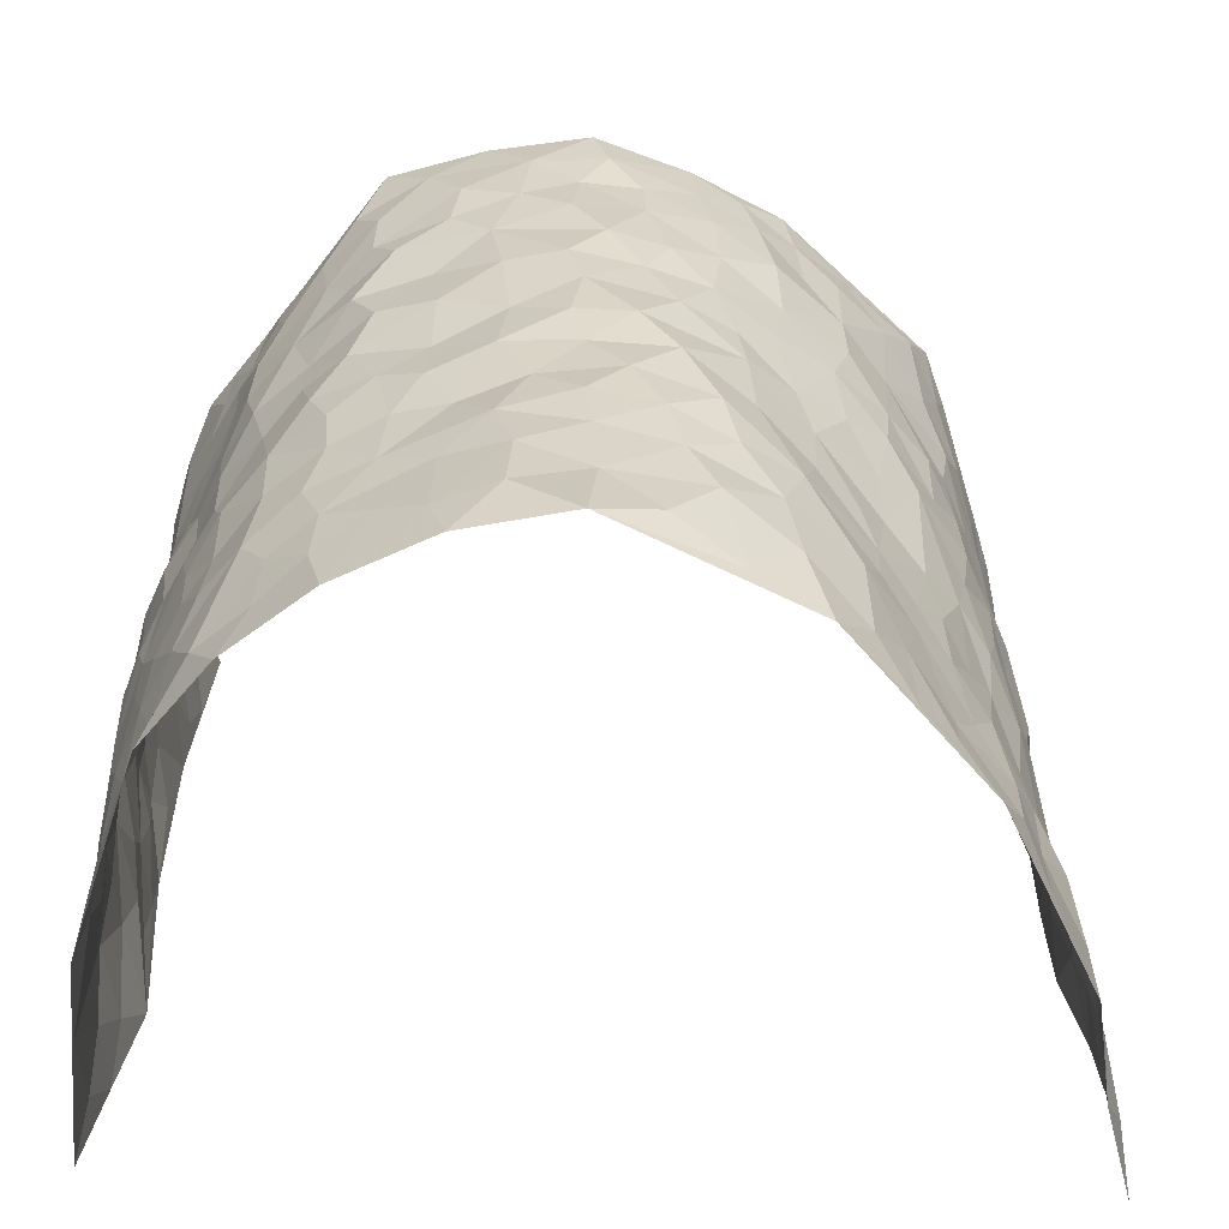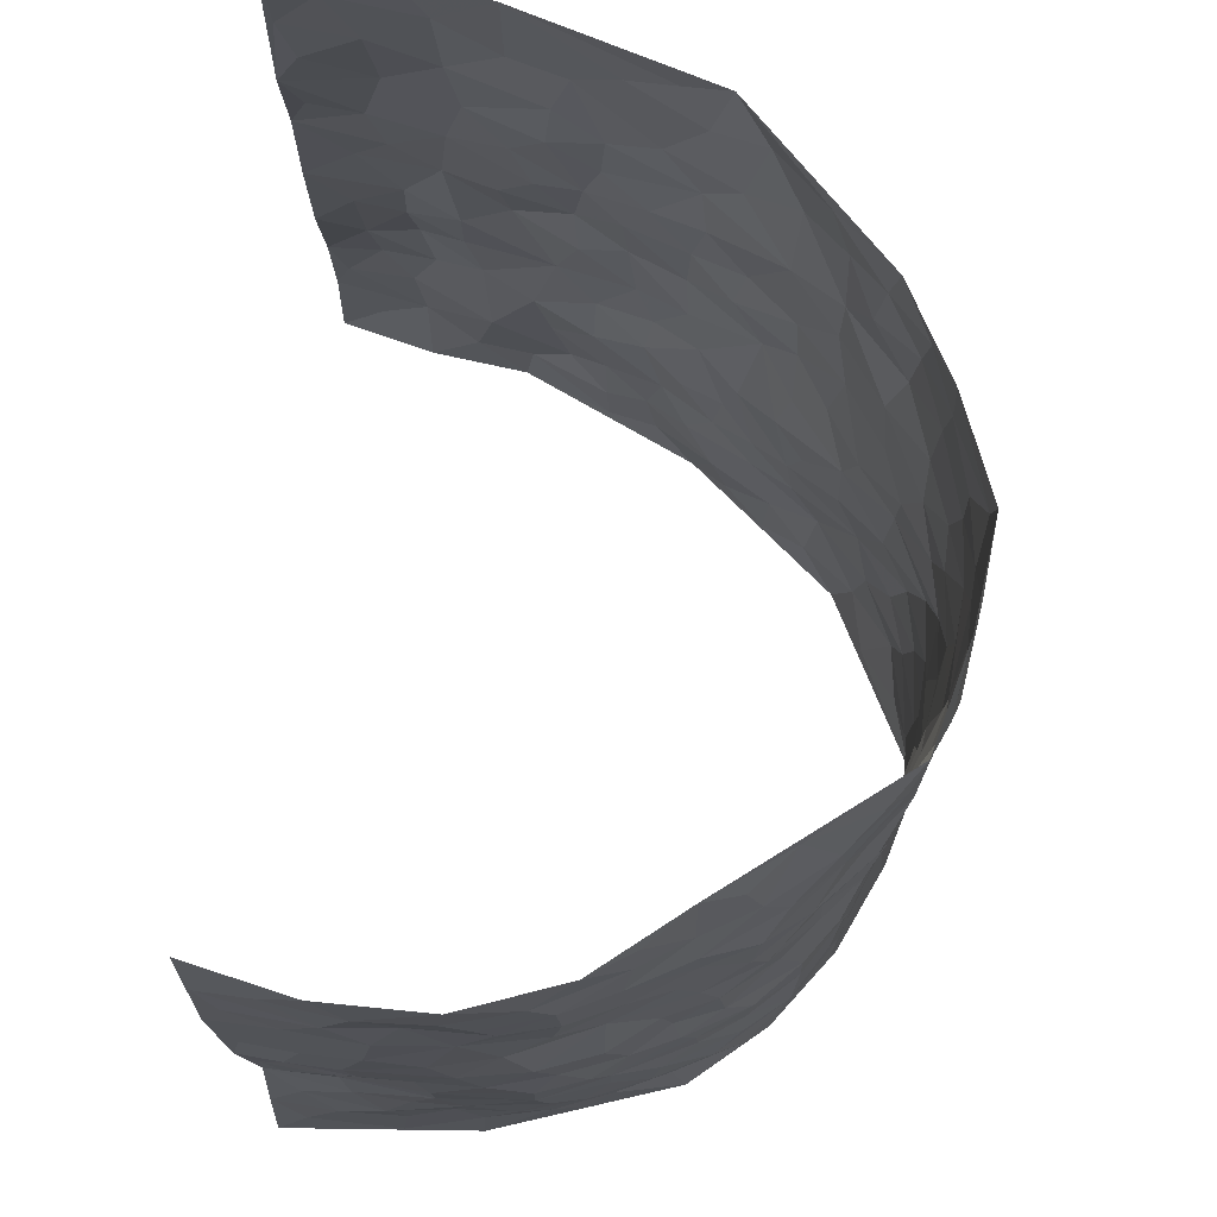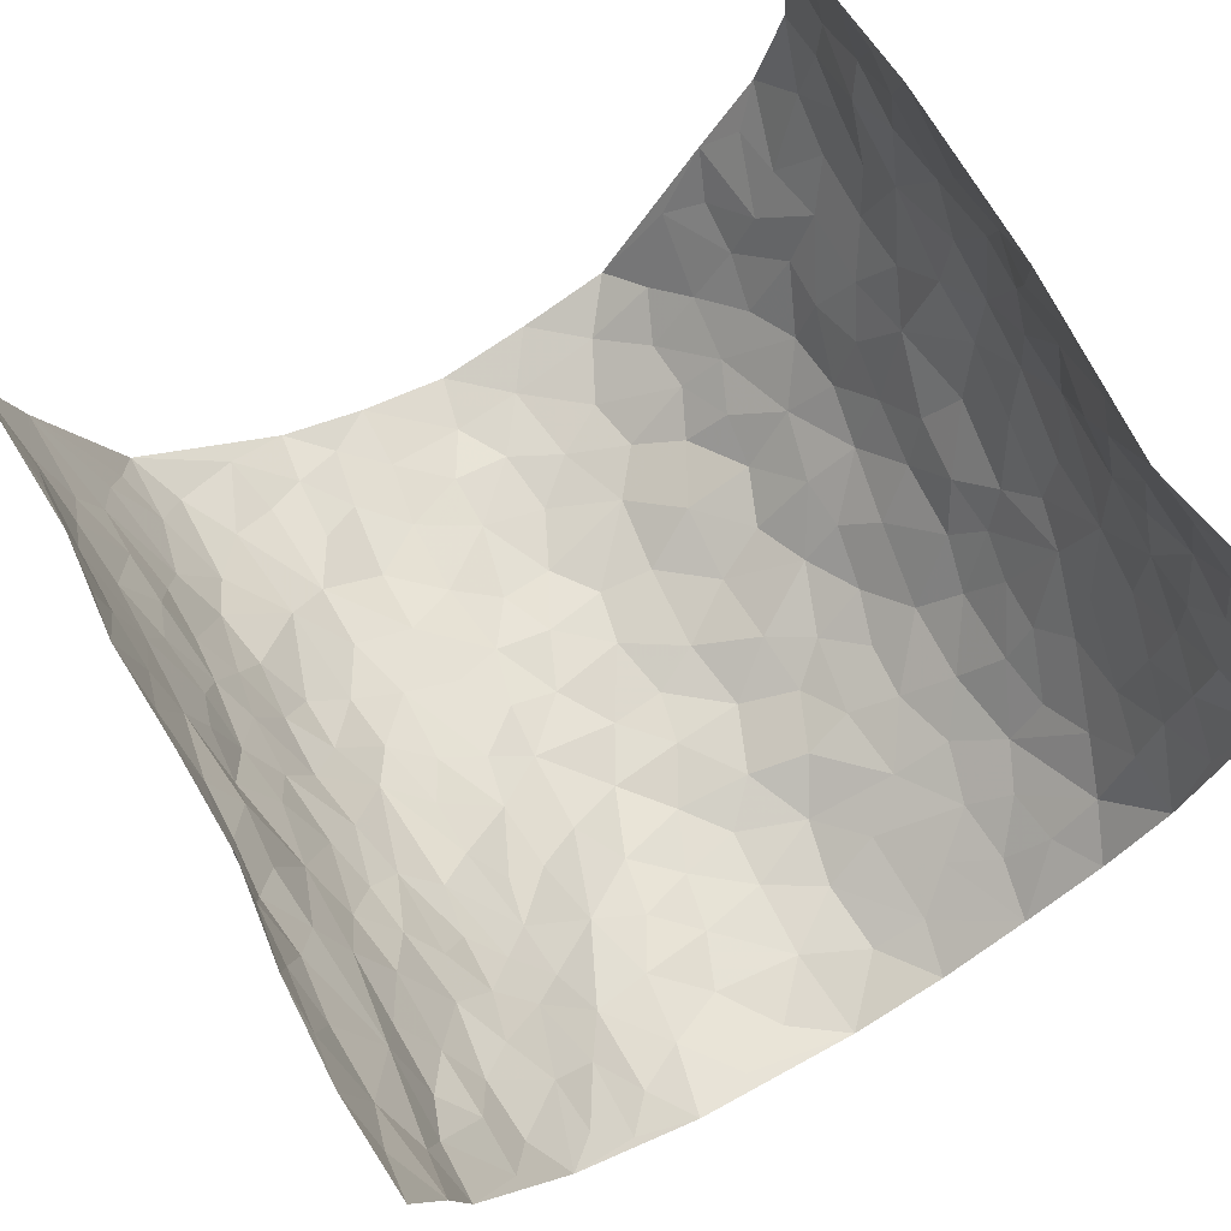
<metadata>
{"format":"obj","ext":"obj","renderer":"f3d","projection":"perspective","resolution":1024,"background":"white","views":[{"elev":-61.3,"azim":177.8,"up":"+Y"},{"elev":72.9,"azim":92.9,"up":"+Y"},{"elev":71.4,"azim":-31.1,"up":"+Z"}]}
</metadata>
<code>
v -0.5575 0.003313 0.4385
v -0.5241 1 0.4383
v 0.4844 0.005302 0.437
v 0.4568 0.996 0.4276
v -0.5061 0.3933 0.2604
v -0.5335 0.5001 0.4412
v -0.5338 0.3591 0.3161
v 0.004459 0.004898 -0.3076
v -0.5536 0.252 0.4374
v -0.5392 0.3388 0.381
v -0.5009 0.002694 0.1967
v -0.562 0.1276 0.4368
v -0.4776 0.2933 0.1795
v -0.5221 0.002956 0.3204
v -0.5271 0.2893 0.3003
v -0.3864 0.002309 -0.02285
v -0.5537 0.1897 0.4164
v -0.259 0.1679 -0.1757
v -0.5019 0.3224 0.241
v -0.5364 0.121 0.3215
v -0.551 0.06478 0.3823
v -0.5143 0.06501 0.2575
v -0.4787 0.1275 0.1376
v -0.4976 0.07584 0.1867
v -0.5368 0.2081 0.3327
v -0.5447 0.2713 0.368
v -0.4957 0.1772 0.235
v -0.4784 0.2103 0.1598
v -0.5236 0.4893 0.3256
v -0.5344 0.3747 0.4392
v -0.489 0.9978 0.1969
v -0.4043 0.2224 0.02199
v 0.2511 0.1588 -0.2149
v -0.5203 0.7502 0.4426
v -0.3 0.3927 -0.11
v -0.4988 0.7527 0.2457
v -0.5035 0.8309 0.2611
v -0.4352 0.4414 0.05571
v -0.4391 0.6049 0.07313
v -0.4057 0.9967 -0.03572
v -0.5274 0.6882 0.4193
v -0.4695 0.5624 0.1278
v -0.3304 0.7521 -0.1055
v -0.3868 0.2796 0.0007765
v -0.36 0.2249 -0.04124
v -0.3776 0.1623 -0.009976
v -0.3722 0.6346 -0.0649
v -0.3159 0.5579 -0.1257
v 0.1648 0.4738 -0.2491
v -0.2809 0.2213 -0.1402
v -0.1897 0.6106 -0.2195
v -0.3231 0.6274 -0.1203
v -0.2609 0.05831 -0.1656
v -0.4518 0.7094 0.0971
v -0.319 0.1941 -0.0921
v -0.517 0.6187 0.3348
v -0.03474 0.3494 -0.2918
v 0.0606 0.3405 -0.2829
v 0.2867 0.4513 -0.1962
v -0.08773 0.5525 -0.2764
v -0.1492 0.5567 -0.2419
v 0.09844 0.6306 -0.2824
v -0.4559 0.3457 0.1042
v -0.4888 0.5737 0.214
v -0.517 0.8108 0.414
v -0.42 0.1297 0.0397
v -0.3028 0.01293 -0.1141
v -0.4986 0.4672 0.2603
v -0.4468 0.1727 0.09103
v -0.4454 0.01897 0.08788
v -0.2192 0.002889 -0.2053
v -0.4445 0.08885 0.09023
v -0.4159 0.05366 0.02645
v -0.345 0.03799 -0.06566
v -0.3505 0.1039 -0.04493
v -0.519 0.6866 0.3543
v -0.5216 0.875 0.4325
v -0.4954 0.5097 0.2
v 0.005713 0.9982 -0.2924
v -0.5017 0.6755 0.2668
v -0.4159 0.3148 0.04466
v -0.3999 0.4599 -0.004361
v 0.01267 0.5722 -0.2923
v -0.04435 0.4841 -0.2923
v 0.007768 0.4207 -0.2859
v -0.1178 0.1296 -0.2714
v -0.4274 0.6689 0.04401
v -0.5305 0.5634 0.3767
v -0.4832 0.6908 0.198
v -0.3558 0.2965 -0.05134
v -0.4461 0.2674 0.1066
v -0.3982 0.6868 -0.01787
v -0.1574 0.4861 -0.2417
v -0.2272 0.4361 -0.1854
v -0.4576 0.6483 0.1166
v -0.00523 0.119 -0.2921
v -0.3478 0.5082 -0.08812
v -0.2853 0.2882 -0.1303
v -0.211 0.504 -0.1991
v -0.1631 0.3833 -0.2377
v -0.5362 0.6259 0.4417
v -0.4755 0.6223 0.1721
v -0.5069 0.5801 0.2766
v -0.2988 0.1106 -0.1184
v -0.4099 0.5319 -0.0007492
v -0.4749 0.4064 0.1507
v -0.1251 0.3255 -0.2715
v -0.1408 0.2506 -0.2591
v -0.4065 0.6102 -0.003461
v 0.114 0.7289 -0.2783
v 0.00104 0.2165 -0.2928
v -0.06931 0.2743 -0.2866
v 0.008465 0.2896 -0.2943
v -0.3439 0.363 -0.06644
v -0.1811 0.1852 -0.2345
v -0.461 0.4881 0.1236
v -0.4219 0.38 0.03465
v -0.3853 0.3904 -0.01879
v -0.2676 0.5232 -0.1615
v -0.2233 0.3506 -0.1874
v -0.2987 0.466 -0.125
v -0.2055 0.2721 -0.2168
v -0.08673 0.4129 -0.2852
v -0.4416 0.531 0.06628
v -0.08658 0.1995 -0.2791
v -0.1948 0.09482 -0.2255
v -0.3223 0.2579 -0.08899
v -0.5307 0.438 0.3881
v -0.5272 0.4217 0.3274
v 0.09727 0.4234 -0.2807
v 0.204 0.2387 -0.2354
v 0.08695 0.5174 -0.2775
v 0.02502 0.4887 -0.2913
v 0.1677 0.3933 -0.2562
v 0.4875 0.4965 0.2439
v 0.2177 0.434 -0.2333
v 0.2572 0.3138 -0.2098
v 0.164 0.5671 -0.2618
v 0.1277 0.9987 -0.2709
v -0.2601 0.6186 -0.1744
v 0.3625 0.8798 -0.0956
v 0.3864 0.9976 -0.03219
v -0.2017 0.7802 -0.2275
v -0.05236 0.8641 -0.2809
v -0.2703 0.3485 -0.1451
v -0.3725 0.5643 -0.0517
v -0.06744 0.05464 -0.2842
v -0.1407 0.02396 -0.2432
v 0.1273 0.00345 -0.281
v 0.01966 0.8599 -0.2881
v -0.0115 0.7002 -0.295
v 0.3708 0.1961 -0.1052
v 0.318 0.2896 -0.1652
v 0.4525 0.5264 0.0471
v 0.4164 0.5463 -0.009698
v 0.3888 0.1345 -0.07687
v 0.4204 0.227 -0.01549
v 0.3679 0.361 -0.1105
v 0.02933 0.6414 -0.294
v -0.0523 0.6281 -0.2828
v -0.1374 0.7298 -0.2555
v -0.08053 0.6935 -0.2792
v -0.05452 0.7917 -0.283
v -0.1262 0.6335 -0.2584
v 0.02677 0.7749 -0.294
v 0.2457 0.9969 -0.2342
v -0.01352 0.9263 -0.2932
v -0.2401 0.8451 -0.1849
v -0.1864 0.8796 -0.2304
v -0.2805 0.7794 -0.1617
v -0.2215 0.9974 -0.1997
v -0.2063 0.6956 -0.2107
v -0.2822 0.6985 -0.161
v -0.1322 0.8295 -0.2572
v -0.1111 0.9972 -0.2535
v 0.2188 0.7454 -0.2448
v 0.1738 0.6671 -0.2491
v 0.3004 0.5949 -0.1682
v 0.2543 0.5229 -0.2151
v 0.261 0.6653 -0.2171
v 0.3715 0.7438 -0.1019
v 0.3255 0.6829 -0.1539
v 0.2702 0.7326 -0.1992
v 0.07463 0.929 -0.2869
v 0.08525 0.8229 -0.2862
v 0.1518 0.8579 -0.276
v 0.2467 0.8725 -0.2279
v 0.2981 0.7927 -0.1766
v 0.231 0.5951 -0.2339
v -0.5118 0.8675 0.343
v -0.4689 0.8155 0.1494
v -0.5165 0.7751 0.3308
v -0.521 0.997 0.3151
v -0.5197 0.94 0.3816
v -0.5102 0.9202 0.27
v -0.4902 0.8845 0.1953
v -0.4476 0.9282 0.0742
v -0.4675 0.8848 0.1279
v -0.4657 0.7449 0.1563
v -0.4312 0.8127 0.0327
v -0.4505 0.7798 0.09205
v -0.4109 0.8994 -0.01376
v -0.3395 0.8764 -0.1109
v -0.4278 0.9588 0.01644
v -0.3846 0.814 -0.05224
v -0.3775 0.9348 -0.07469
v -0.2982 0.9714 -0.1334
v -0.4088 0.7588 -0.01092
v -0.2838 0.9002 -0.156
v -0.2331 0.9294 -0.192
v 0.161 0.7844 -0.2685
v 0.2478 0.8035 -0.222
v 0.1926 0.9333 -0.2595
v 0.3482 0.8117 -0.1243
v 0.3105 0.8799 -0.1668
v 0.3251 0.9814 -0.1223
v 0.277 0.9365 -0.203
v 0.3661 0.9477 -0.07684
v 0.3396 0.493 -0.1312
v 0.3017 0.5286 -0.1709
v 0.3981 0.6036 -0.04706
v 0.3753 0.664 -0.09458
v 0.3597 0.5874 -0.1149
v 0.3284 0.1903 -0.1604
v 0.4013 0.334 -0.05152
v 0.3886 0.5217 -0.06916
v 0.323 0.3877 -0.1617
v -0.115 0.914 -0.2581
v -0.1695 0.957 -0.2329
v 0.3002 0.1337 -0.1793
v 0.4417 0.01469 0.07048
v 0.1978 0.334 -0.2375
v 0.264 0.3849 -0.2105
v 0.4439 0.2474 0.0415
v 0.4952 0.9962 0.1854
v 0.4473 0.2524 0.4312
v 0.4015 0.8114 -0.03962
v 0.4887 0.4873 0.1698
v 0.3979 0.746 -0.04248
v 0.4679 0.5003 0.4317
v 0.4738 0.2939 0.1224
v 0.4084 0.4673 -0.02278
v 0.4794 0.3114 0.231
v 0.437 0.4154 0.02133
v 0.4075 0.001857 -0.0482
v 0.09429 0.254 -0.284
v 0.4039 0.07658 -0.02916
v 0.134 0.3197 -0.2589
v 0.3648 0.2663 -0.1064
v 0.4711 0.2665 0.3277
v 0.4678 0.4619 0.09552
v 0.4324 0.08208 0.03797
v 0.383 0.4252 -0.07819
v 0.4583 0.3717 0.06242
v 0.2746 0.2333 -0.2
v 0.3978 0.2709 -0.05354
v 0.2542 0.07981 -0.2135
v 0.332 0.002137 -0.146
v 0.2368 0.003537 -0.2241
v 0.1981 0.116 -0.2432
v 0.07335 0.1714 -0.292
v 0.1449 0.1911 -0.262
v 0.45 0.1473 0.06885
v 0.4888 0.4228 0.2294
v 0.4747 0.2216 0.202
v 0.4552 0.081 0.1076
v 0.4785 0.3846 0.1214
v 0.4795 0.3394 0.1709
v 0.4636 0.3274 0.3381
v 0.4911 0.567 0.1973
v 0.4685 0.1457 0.1468
v 0.4695 0.1509 0.2185
v 0.4709 0.3684 0.2921
v 0.4629 0.3503 0.3952
v 0.4765 0.4385 0.339
v 0.4449 0.3128 0.0401
v 0.4751 0.1073 0.276
v 0.3046 0.06395 -0.1674
v 0.3632 0.06847 -0.1142
v 0.07761 0.07931 -0.2971
v 0.1456 0.07368 -0.2713
v 0.4719 0.7473 0.4315
v 0.4685 0.07971 0.1874
v 0.4662 0.2156 0.1095
v 0.4649 0.4253 0.4138
v 0.4762 0.5091 0.3599
v 0.4766 0.2512 0.2624
v 0.4225 0.1477 -0.006158
v 0.475 0.001848 0.1894
v 0.4122 0.3937 -0.03241
v 0.4774 0.06646 0.3967
v 0.4665 0.1286 0.4347
v 0.4799 0.1816 0.2951
v 0.4757 0.1266 0.3545
v 0.4781 0.01079 0.2858
v 0.4635 0.1902 0.392
v 0.4794 0.5557 0.1177
v 0.4771 0.6319 0.1458
v 0.4393 0.6353 0.04625
v 0.4954 0.6894 0.2799
v 0.4649 0.7697 0.08623
v 0.4739 0.6236 0.4104
v 0.4924 0.6405 0.2204
v 0.4926 0.5937 0.3093
v 0.4852 0.7421 0.1872
v 0.4894 0.5296 0.2997
v 0.4846 0.5728 0.3706
v 0.4871 0.6574 0.3461
v 0.4633 0.6912 0.09605
v 0.4333 0.7229 0.02738
v 0.4079 0.6739 -0.02293
v 0.4901 0.8499 0.3069
v 0.4897 0.8687 0.1643
v 0.493 0.7747 0.2657
v 0.4821 0.7751 0.3508
v 0.485 0.8421 0.2336
v 0.4649 0.8716 0.4267
v 0.482 0.8003 0.1471
v 0.4717 0.8088 0.4065
v 0.4952 0.9291 0.1936
v 0.4892 0.9962 0.3079
v 0.4593 0.9972 0.0677
v 0.4942 0.9235 0.2733
v 0.4788 0.9256 0.3591
v 0.4786 0.9327 0.1144
v 0.4299 0.9005 0.02044
v 0.3946 0.8806 -0.03496
v 0.4249 0.9689 0.01616
v 0.4375 0.8207 0.03089
v 0.4693 0.8589 0.0903
f 29 6 128
f 12 21 20
f 26 10 9
f 55 45 46
f 27 19 15
f 26 9 17
f 101 6 88
f 12 1 21
f 7 15 19
f 125 86 96
f 84 123 85
f 129 29 128
f 25 27 15
f 12 20 17
f 73 75 66
f 22 14 11
f 26 17 25
f 9 12 17
f 25 15 26
f 5 129 7
f 52 146 48
f 55 18 50
f 7 19 5
f 20 27 25
f 124 82 105
f 41 76 34
f 20 14 22
f 14 20 21
f 14 21 1
f 24 22 11
f 24 27 22
f 72 66 69
f 69 32 91
f 70 24 11
f 24 23 27
f 17 20 25
f 27 20 22
f 10 15 7
f 10 26 15
f 23 28 27
f 27 13 19
f 28 23 69
f 13 27 28
f 119 121 94
f 10 7 129
f 6 30 128
f 9 10 30
f 36 192 80
f 80 102 89
f 118 81 44
f 64 103 78
f 115 126 86
f 45 32 46
f 91 63 13
f 129 68 29
f 95 87 54
f 95 54 199
f 202 40 204
f 82 97 105
f 29 88 6
f 18 55 104
f 148 126 71
f 38 82 124
f 50 18 122
f 117 82 38
f 5 19 106
f 82 117 118
f 80 64 102
f 127 45 55
f 194 77 190
f 98 35 114
f 39 124 105
f 127 50 98
f 106 19 13
f 66 75 46
f 39 95 42
f 63 117 38
f 95 89 102
f 101 56 76
f 51 140 99
f 18 53 126
f 62 83 132
f 45 127 90
f 112 113 57
f 103 29 68
f 130 85 58
f 109 39 105
f 35 94 121
f 113 246 58
f 151 165 163
f 120 100 94
f 114 127 98
f 192 190 65
f 95 39 87
f 36 191 37
f 67 104 74
f 56 101 88
f 13 63 106
f 192 34 76
f 268 241 243
f 108 115 125
f 93 84 60
f 133 84 85
f 156 288 157
f 101 76 41
f 80 103 64
f 105 97 146
f 99 61 51
f 92 109 47
f 125 96 111
f 158 227 153
f 75 104 55
f 69 66 32
f 81 91 32
f 106 78 68
f 42 64 78
f 77 34 65
f 24 70 72
f 75 73 16
f 16 71 67
f 2 34 77
f 13 28 91
f 103 56 88
f 56 80 76
f 72 69 23
f 11 16 70
f 16 73 70
f 16 67 74
f 115 18 126
f 24 72 23
f 73 72 70
f 16 74 75
f 72 73 66
f 32 45 44
f 84 83 60
f 66 46 32
f 78 106 116
f 117 63 81
f 67 53 104
f 103 68 78
f 69 91 28
f 36 80 89
f 106 38 116
f 106 68 5
f 81 118 117
f 62 132 138
f 32 44 81
f 53 67 71
f 57 58 85
f 123 100 107
f 93 60 61
f 33 230 224
f 8 96 147
f 132 133 130
f 140 48 119
f 93 100 123
f 122 98 50
f 164 60 160
f 53 71 126
f 125 112 108
f 193 194 195
f 75 55 46
f 63 91 81
f 56 103 80
f 196 198 31
f 18 104 53
f 121 48 97
f 38 106 63
f 118 97 82
f 97 35 121
f 51 172 140
f 130 134 49
f 87 39 109
f 288 252 263
f 97 114 35
f 47 43 92
f 57 113 58
f 248 130 58
f 34 101 41
f 114 90 127
f 116 124 42
f 145 94 35
f 118 114 97
f 167 79 175
f 98 145 35
f 85 123 57
f 43 47 52
f 199 36 89
f 42 78 116
f 159 83 62
f 88 29 103
f 74 104 75
f 118 44 90
f 173 140 172
f 42 95 102
f 190 192 37
f 65 190 77
f 89 95 199
f 125 111 112
f 92 87 109
f 18 115 122
f 177 180 176
f 112 57 107
f 109 105 146
f 93 94 100
f 285 286 275
f 96 86 147
f 137 232 131
f 57 123 107
f 87 92 208
f 49 134 136
f 132 130 49
f 161 164 162
f 50 127 55
f 122 108 107
f 122 107 100
f 48 140 52
f 118 90 114
f 99 119 94
f 123 84 93
f 36 37 192
f 48 121 119
f 120 122 100
f 39 42 124
f 38 124 116
f 248 58 246
f 44 45 90
f 98 122 120
f 146 52 47
f 94 93 99
f 168 209 170
f 212 183 188
f 202 197 200
f 42 102 64
f 107 108 112
f 99 93 61
f 8 280 96
f 112 111 113
f 125 115 86
f 115 108 122
f 128 30 10
f 5 68 129
f 10 129 128
f 132 49 138
f 83 84 133
f 130 133 85
f 83 133 132
f 248 134 130
f 156 152 224
f 151 110 165
f 212 186 211
f 153 224 249
f 254 251 244
f 246 261 262
f 225 158 249
f 49 136 179
f 185 184 150
f 214 188 181
f 181 188 182
f 161 163 174
f 143 170 172
f 110 211 185
f 184 79 167
f 174 228 169
f 62 110 159
f 163 150 144
f 210 169 229
f 170 143 168
f 176 211 110
f 98 120 145
f 94 145 120
f 48 146 97
f 109 146 47
f 148 86 126
f 147 86 148
f 71 8 148
f 8 147 148
f 244 276 254
f 232 136 134
f 174 143 161
f 60 83 160
f 163 162 151
f 159 160 83
f 261 281 262
f 259 281 149
f 219 220 59
f 246 113 111
f 33 255 131
f 157 256 152
f 137 255 153
f 230 278 279
f 262 260 33
f 154 155 242
f 131 255 137
f 248 131 232
f 281 280 149
f 259 258 278
f 220 179 59
f 159 151 160
f 162 160 151
f 164 61 60
f 228 174 144
f 144 174 163
f 159 110 151
f 161 172 164
f 186 184 185
f 161 162 163
f 61 164 51
f 160 162 164
f 187 217 213
f 150 163 165
f 205 202 200
f 79 184 139
f 170 43 173
f 174 169 143
f 161 143 172
f 167 144 150
f 176 180 183
f 172 170 173
f 223 226 221
f 185 150 165
f 99 140 119
f 207 206 203
f 172 51 164
f 43 52 173
f 173 52 140
f 167 175 228
f 228 229 169
f 210 168 169
f 177 110 62
f 189 138 179
f 62 138 177
f 136 232 233
f 181 182 222
f 150 184 167
f 178 180 189
f 49 179 138
f 177 138 189
f 180 178 182
f 178 179 220
f 307 308 304
f 222 223 221
f 215 187 188
f 176 183 212
f 187 213 186
f 214 215 188
f 185 211 186
f 237 181 239
f 182 188 183
f 110 185 165
f 216 215 141
f 211 176 212
f 182 183 180
f 176 110 177
f 213 184 186
f 178 189 179
f 177 189 180
f 195 190 37
f 197 198 200
f 195 194 190
f 34 192 65
f 80 192 76
f 37 196 195
f 194 2 77
f 193 2 194
f 196 37 191
f 31 193 195
f 198 196 191
f 31 195 196
f 199 201 191
f 197 204 31
f 198 191 201
f 31 198 197
f 201 199 54
f 36 199 191
f 54 208 201
f 208 43 205
f 208 54 87
f 198 201 200
f 206 205 203
f 43 170 203
f 210 207 209
f 40 202 206
f 31 204 40
f 197 202 204
f 208 205 200
f 43 203 205
f 205 206 202
f 203 209 207
f 171 40 207
f 40 206 207
f 208 200 201
f 43 208 92
f 170 209 203
f 168 143 169
f 207 210 171
f 168 210 209
f 188 187 212
f 212 187 186
f 166 139 213
f 184 213 139
f 237 214 181
f 215 214 141
f 216 141 218
f 213 217 166
f 142 166 216
f 217 216 166
f 187 215 217
f 216 217 215
f 237 141 214
f 142 216 218
f 223 222 182
f 179 136 59
f 223 220 219
f 267 238 251
f 237 327 141
f 223 182 178
f 158 290 253
f 220 223 178
f 59 233 227
f 233 59 136
f 248 246 131
f 153 249 158
f 251 254 267
f 223 219 226
f 111 261 246
f 297 251 238
f 276 256 157
f 167 228 144
f 229 228 175
f 175 171 229
f 229 171 210
f 260 257 33
f 265 271 272
f 266 289 283
f 269 243 250
f 249 224 152
f 266 283 271
f 227 233 137
f 253 227 158
f 325 313 320
f 135 264 275
f 310 329 239
f 270 298 297
f 249 256 225
f 275 273 269
f 311 222 221
f 155 154 299
f 234 276 157
f 310 311 299
f 222 239 181
f 221 226 155
f 266 263 252
f 242 290 244
f 264 273 275
f 273 264 243
f 242 244 154
f 276 290 225
f 288 234 157
f 240 282 302
f 275 286 306
f 225 290 158
f 234 263 284
f 241 254 276
f 233 232 137
f 137 153 227
f 264 135 238
f 244 251 154
f 260 259 257
f 227 253 219
f 33 224 255
f 154 297 299
f 240 302 307
f 297 154 251
f 264 268 243
f 253 226 219
f 271 284 263
f 277 294 293
f 290 242 253
f 241 234 284
f 59 227 219
f 242 155 226
f 252 245 231
f 157 152 156
f 257 230 33
f 152 256 249
f 278 230 257
f 262 33 131
f 224 153 255
f 259 278 257
f 134 248 232
f 230 279 224
f 96 261 111
f 261 96 280
f 280 281 261
f 246 262 131
f 252 247 245
f 268 267 241
f 283 277 272
f 288 247 252
f 275 274 285
f 295 291 294
f 267 268 264
f 263 234 288
f 309 310 299
f 290 276 244
f 283 272 271
f 267 254 241
f 265 243 241
f 236 240 285
f 297 238 270
f 303 305 298
f 241 276 234
f 221 155 299
f 272 277 293
f 250 243 287
f 286 285 240
f 284 271 265
f 271 263 266
f 295 3 291
f 225 256 276
f 241 284 265
f 289 266 231
f 3 292 291
f 321 235 323
f 293 294 296
f 279 278 258
f 245 279 258
f 279 156 224
f 260 281 259
f 280 8 149
f 262 281 260
f 231 266 252
f 267 264 238
f 306 304 270
f 283 289 295
f 243 269 273
f 236 269 250
f 294 292 296
f 274 236 285
f 269 274 275
f 250 287 293
f 245 289 231
f 236 274 269
f 156 279 247
f 242 226 253
f 247 279 245
f 243 265 287
f 288 156 247
f 265 272 293
f 296 292 236
f 293 287 265
f 295 294 277
f 277 283 295
f 236 250 296
f 289 3 295
f 292 294 291
f 293 296 250
f 300 304 308
f 325 320 235
f 329 330 326
f 270 304 303
f 270 303 298
f 309 305 301
f 135 306 270
f 299 297 298
f 298 309 299
f 238 135 270
f 300 314 305
f 303 300 305
f 304 306 307
f 300 303 304
f 282 319 315
f 322 325 235
f 275 306 135
f 307 306 286
f 240 307 286
f 308 307 302
f 302 282 308
f 308 282 315
f 305 309 298
f 310 309 301
f 310 301 329
f 310 239 311
f 222 311 239
f 299 311 221
f 319 312 315
f 312 323 316
f 301 305 318
f 305 314 316
f 300 308 315
f 316 314 312
f 312 314 315
f 315 314 300
f 323 312 324
f 316 313 318
f 282 4 317
f 330 313 325
f 4 321 324
f 235 320 323
f 282 317 319
f 312 319 317
f 326 325 322
f 316 320 313
f 316 318 305
f 142 218 327
f 327 218 141
f 316 323 320
f 324 312 317
f 4 324 317
f 321 323 324
f 318 313 330
f 328 326 322
f 326 327 329
f 329 327 237
f 326 328 327
f 322 142 328
f 327 328 142
f 329 237 239
f 301 318 330
f 326 330 325
f 330 329 301

</code>
